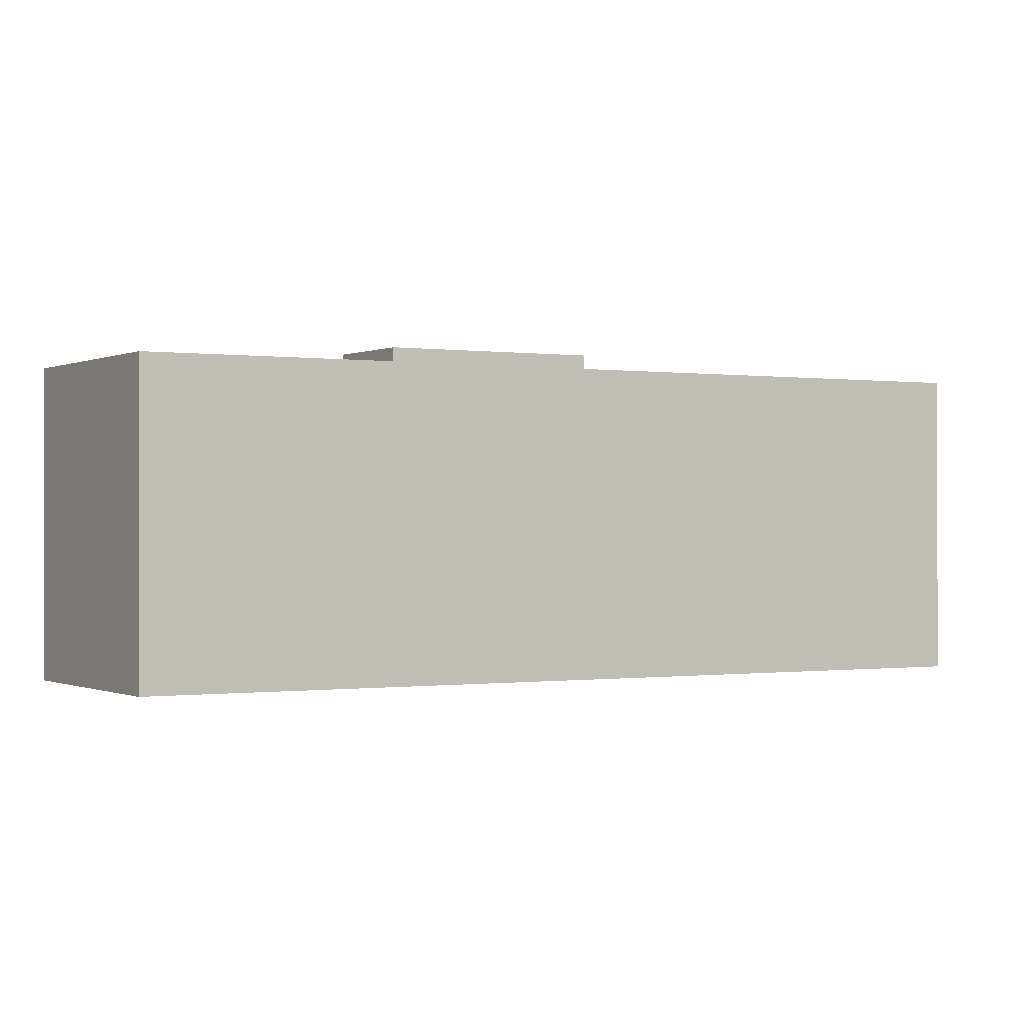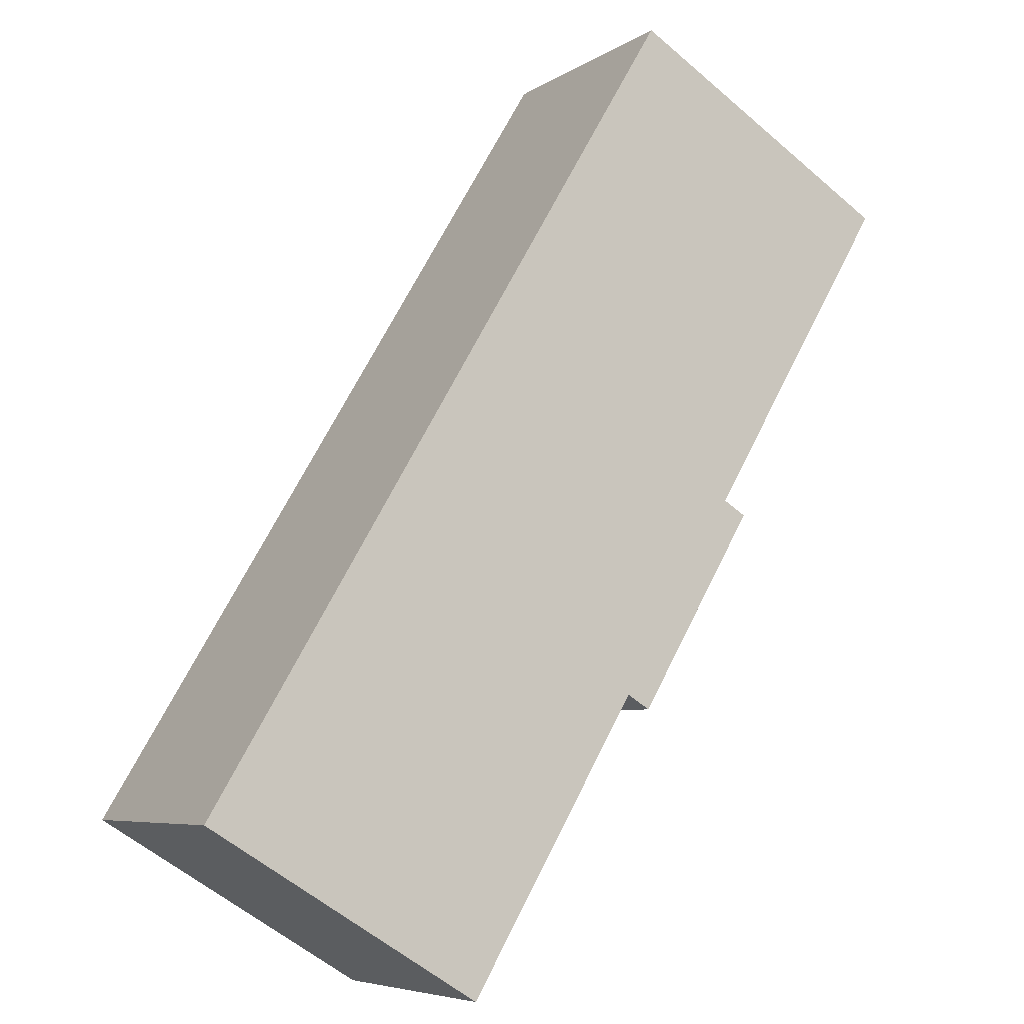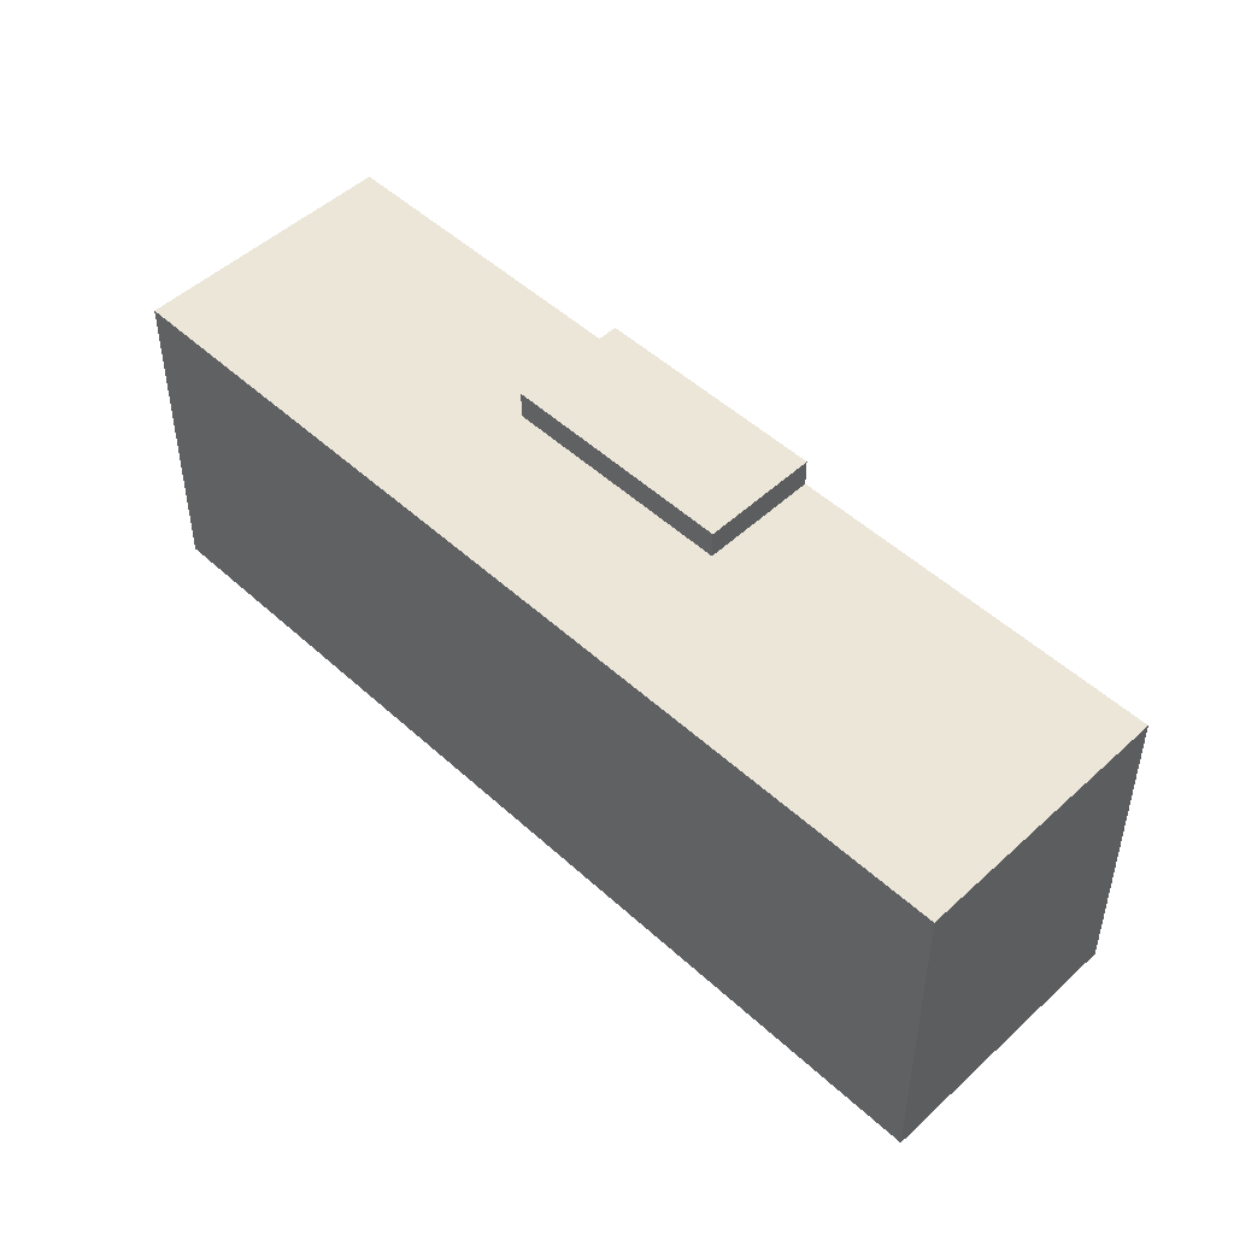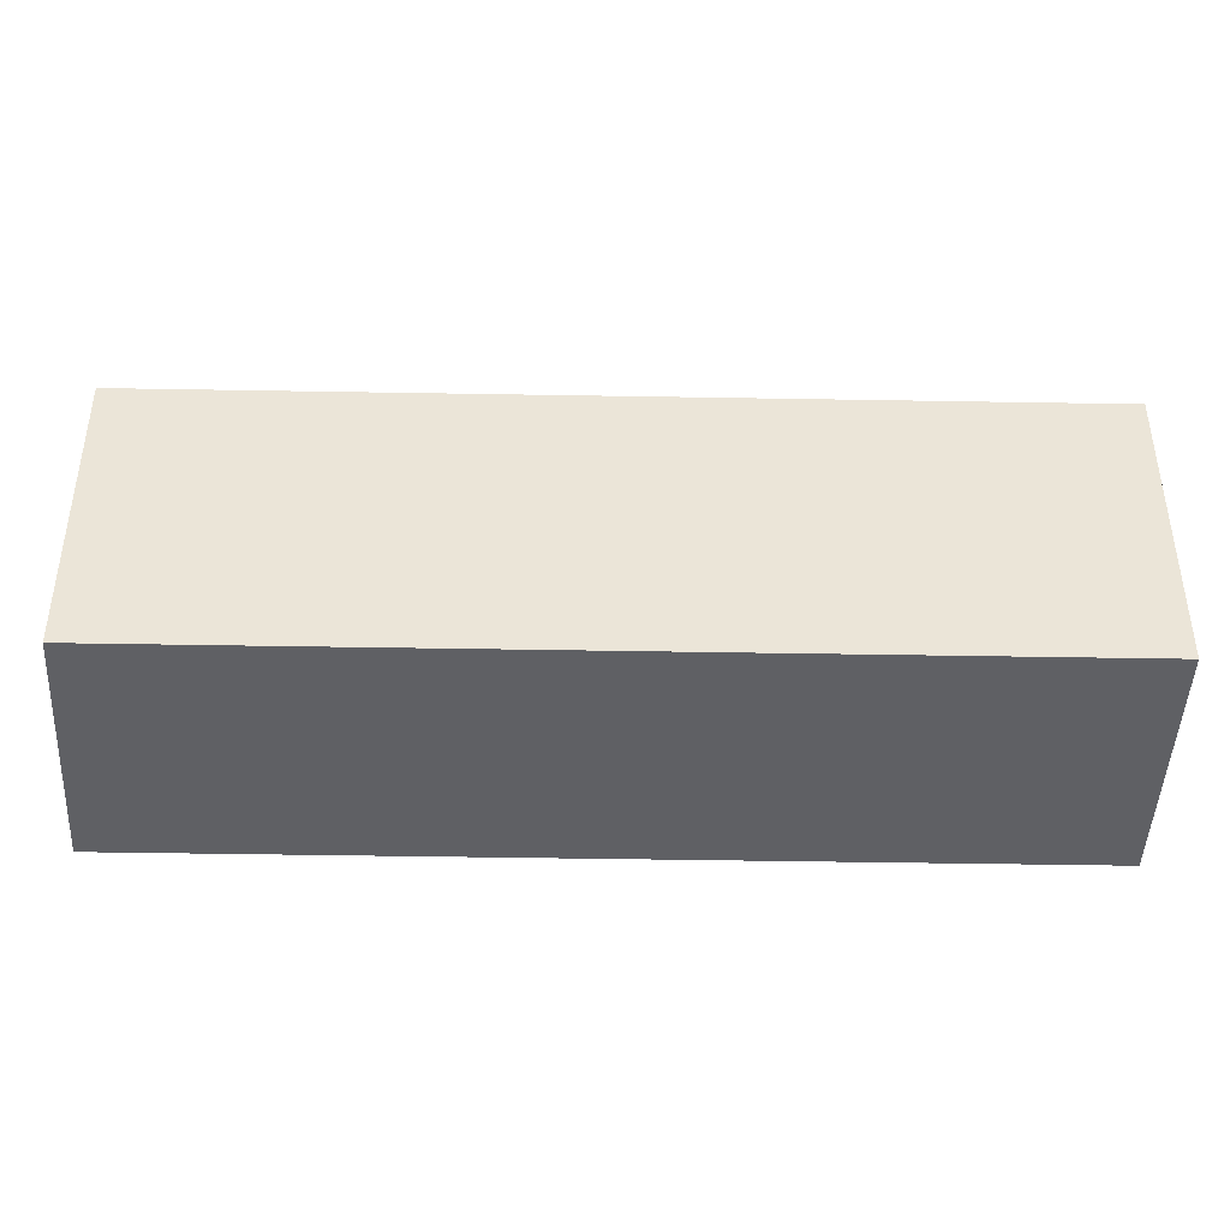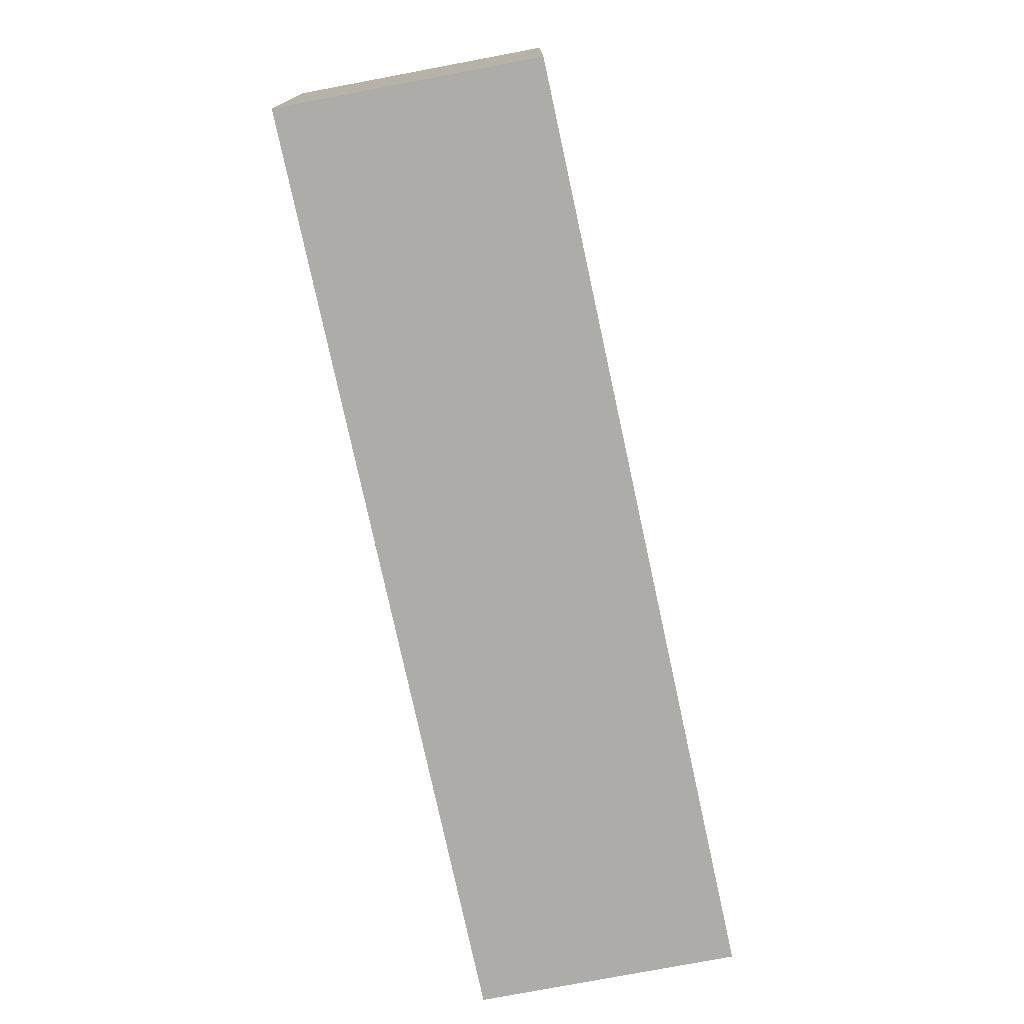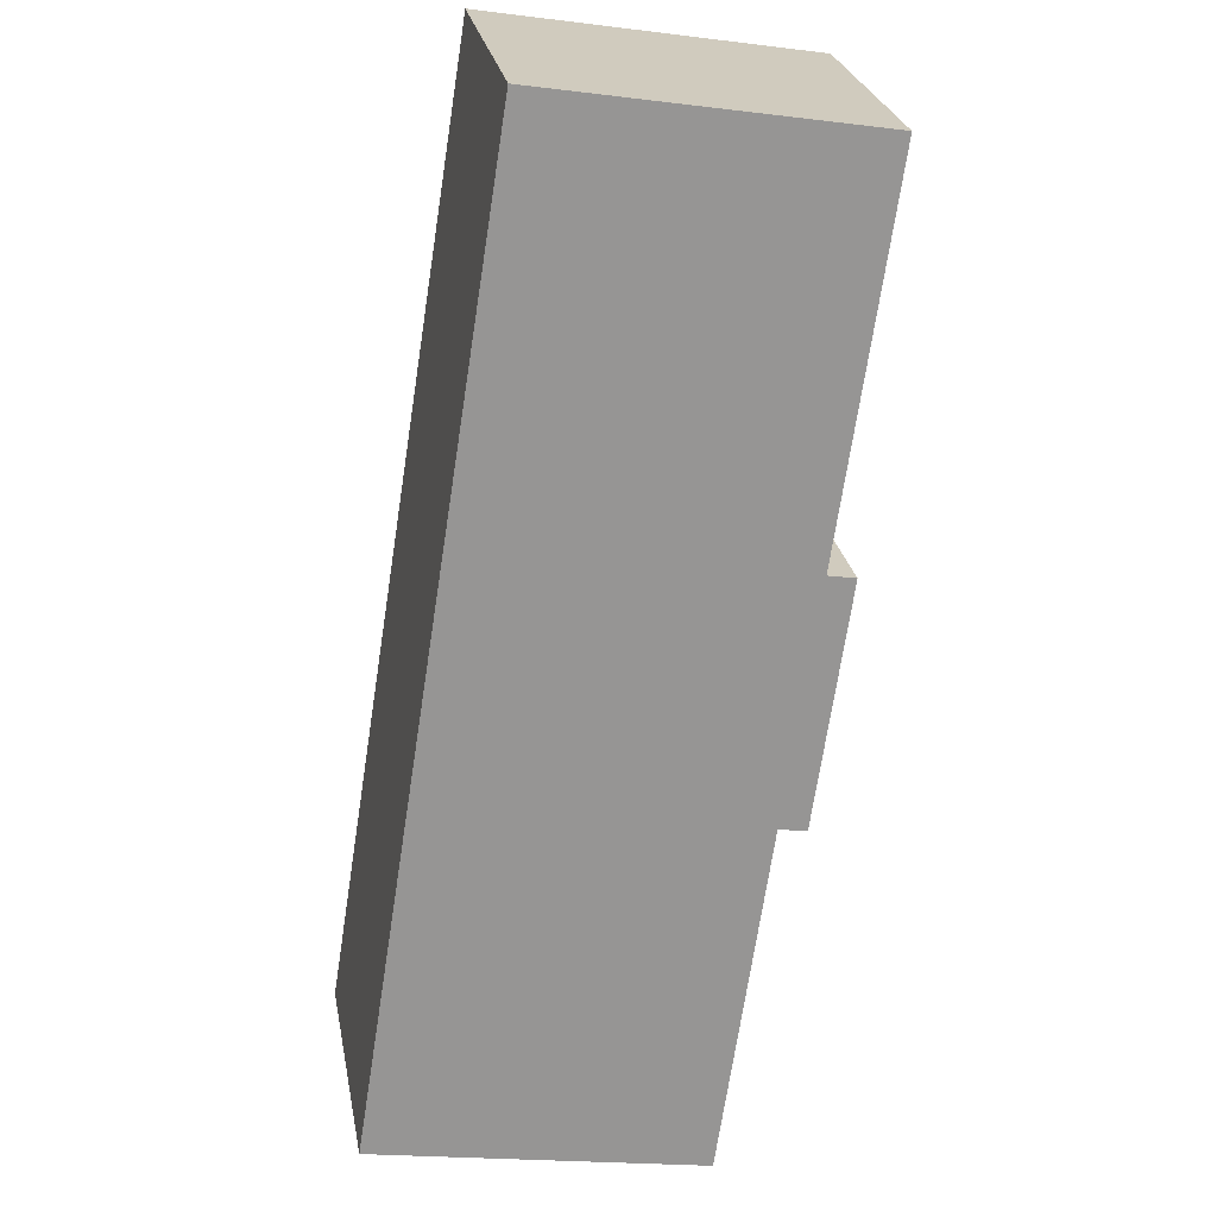
<metadata>
{"format":"obj","ext":"obj","renderer":"f3d","projection":"perspective","resolution":1024,"background":"white","views":[{"elev":-0.4,"azim":-78.0,"up":"+Y"},{"elev":-57.4,"azim":48.1,"up":"+Z"},{"elev":48.7,"azim":-3.1,"up":"+Y"},{"elev":-44.9,"azim":-50.0,"up":"+Y"},{"elev":-76.9,"azim":53.4,"up":"+Y"},{"elev":-19.2,"azim":76.8,"up":"+Z"}]}
</metadata>
<code>
v  24.64 -1.726e-15 28.19
v  53.45 -2.131e-15 34.81
v  40.71 -2.851e-15 46.57
v  14.55 -1.019e-15 16.65
v  0 0 0
v  37.38 -1.006e-15 16.43
v  27.29 -2.993e-16 4.887
v  12.74 7.201e-16 -11.76
v  40.71 20.93 46.57
v  53.45 20.93 34.81
v  0.0004472 20.93 -0.0006615
v  12.74 20.93 -11.76
v  31.72 22.69 21.66
v  21.63 20.93 10.12
v  31.72 20.93 21.66
v  21.63 22.69 10.12
v  27.29 20.93 4.887
v  27.29 22.69 4.887
v  37.38 20.93 16.43
v  37.38 22.69 16.43
v  14.55 20.93 16.65
v  24.64 20.93 28.19
g defaultobject
f 1 2 3
f 2 1 4
f 2 4 5
f 2 5 6
f 6 5 7
f 7 5 8
f 2 9 3
f 9 2 10
f 11 8 5
f 8 11 12
f 13 14 15
f 14 13 16
f 16 17 14
f 17 16 18
f 19 13 15
f 13 19 20
f 5 21 11
f 21 5 22
f 22 5 9
f 9 5 3
f 3 5 4
f 3 4 1
f 6 10 2
f 10 6 7
f 10 7 8
f 10 8 19
f 19 8 17
f 17 8 12
f 17 20 19
f 20 17 18
f 12 14 17
f 14 12 21
f 21 12 11
f 19 9 10
f 9 19 22
f 22 19 15
f 22 15 14
f 22 14 21
f 20 16 13
f 16 20 18

</code>
